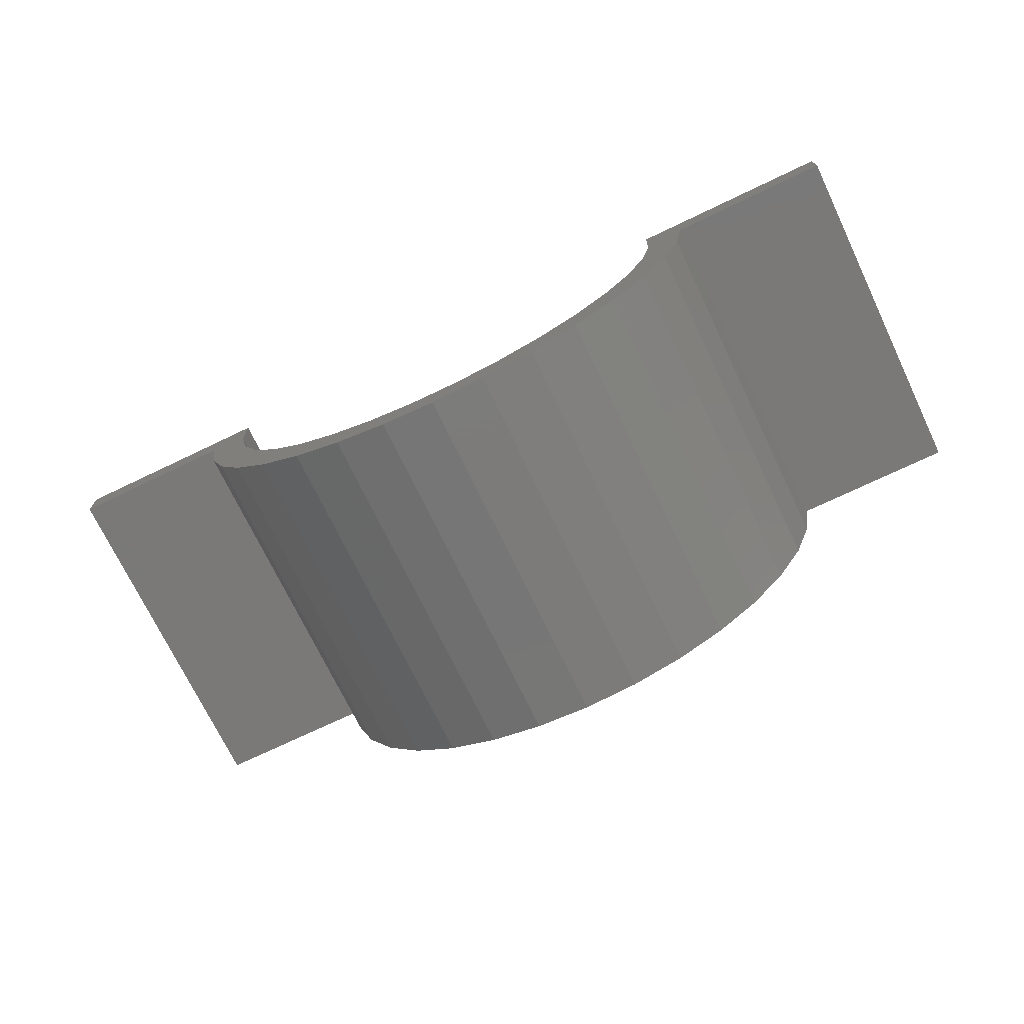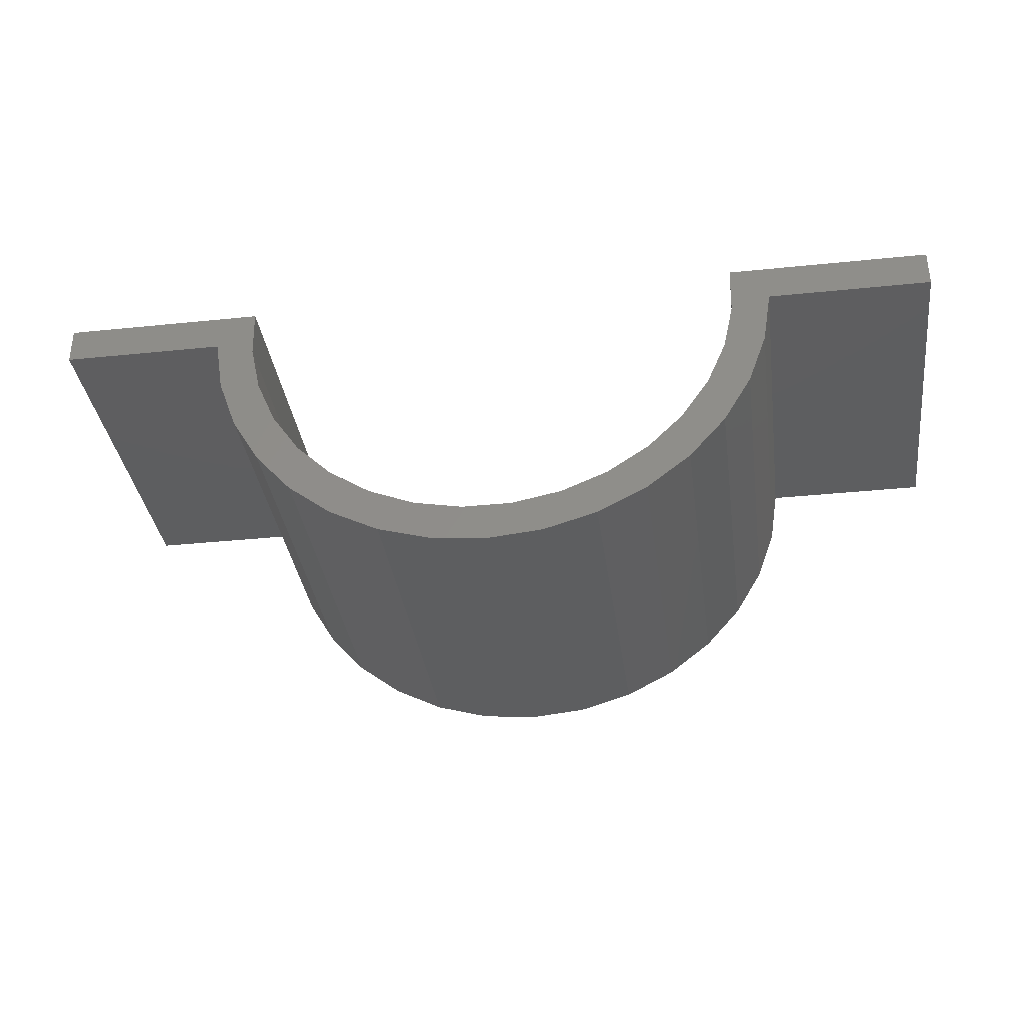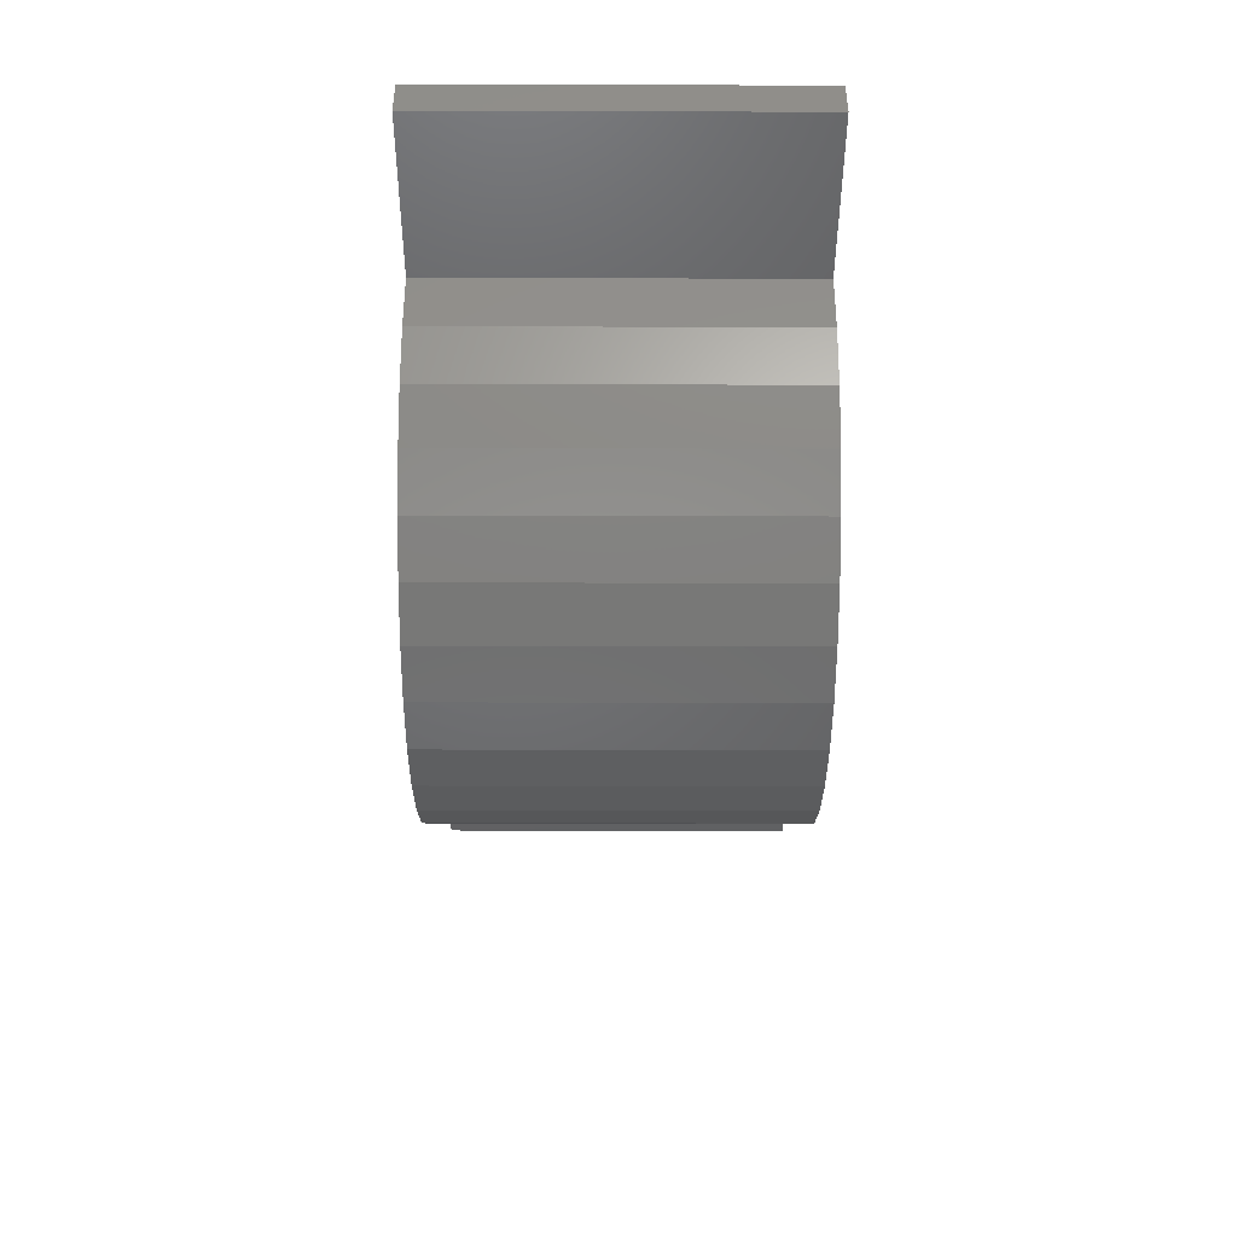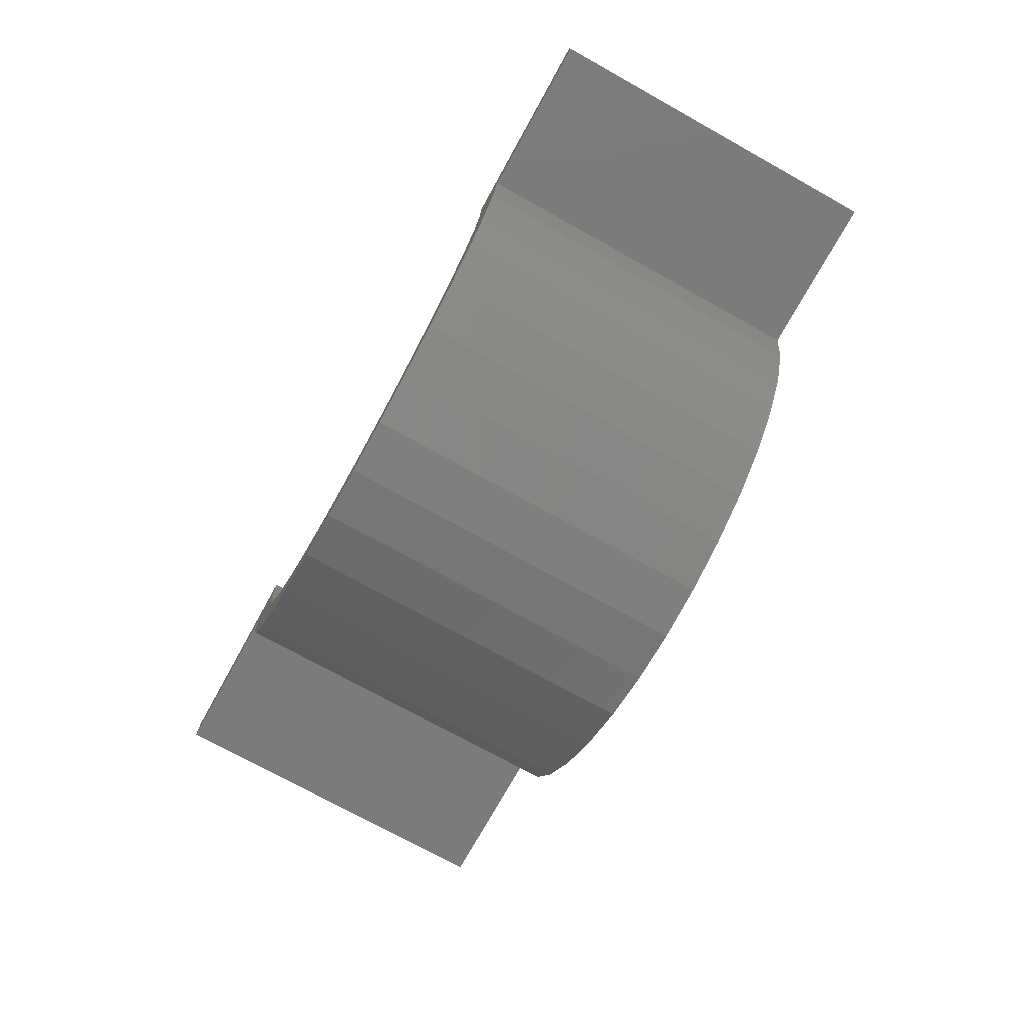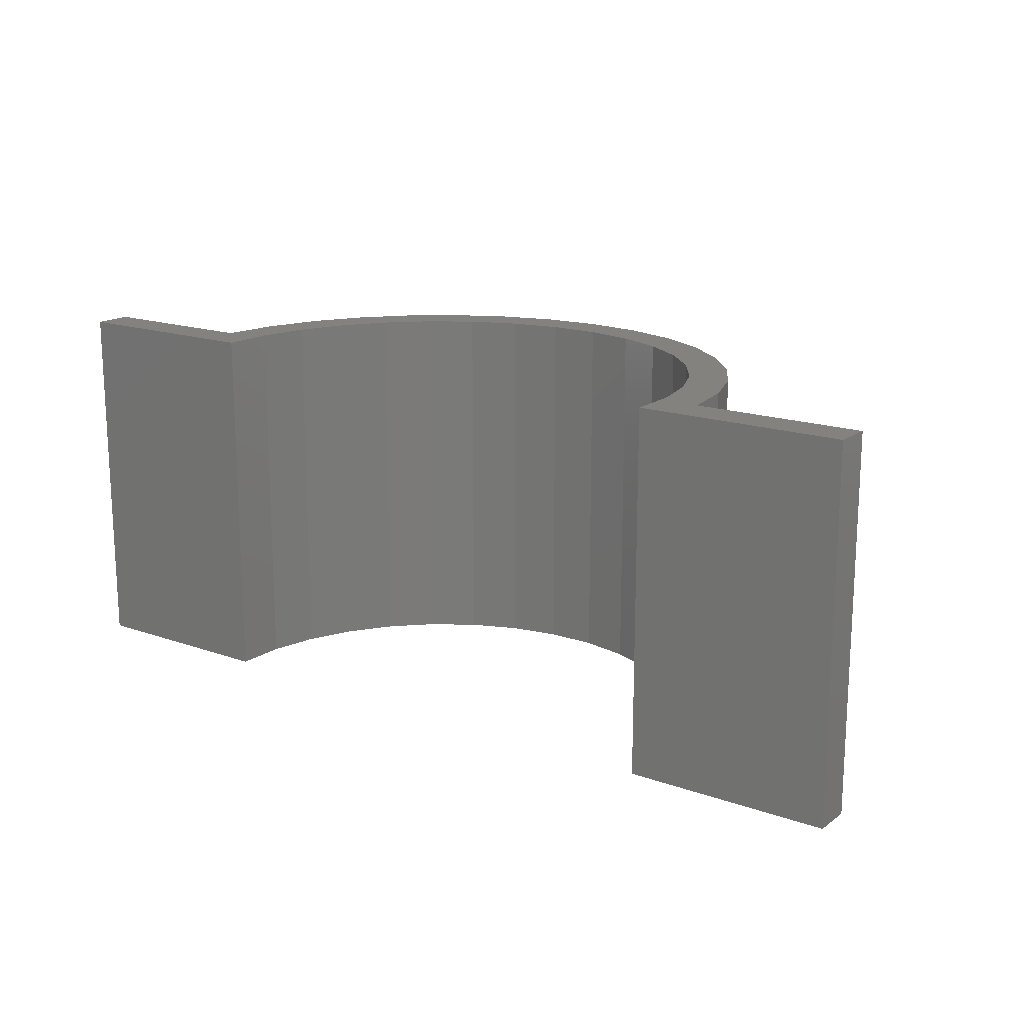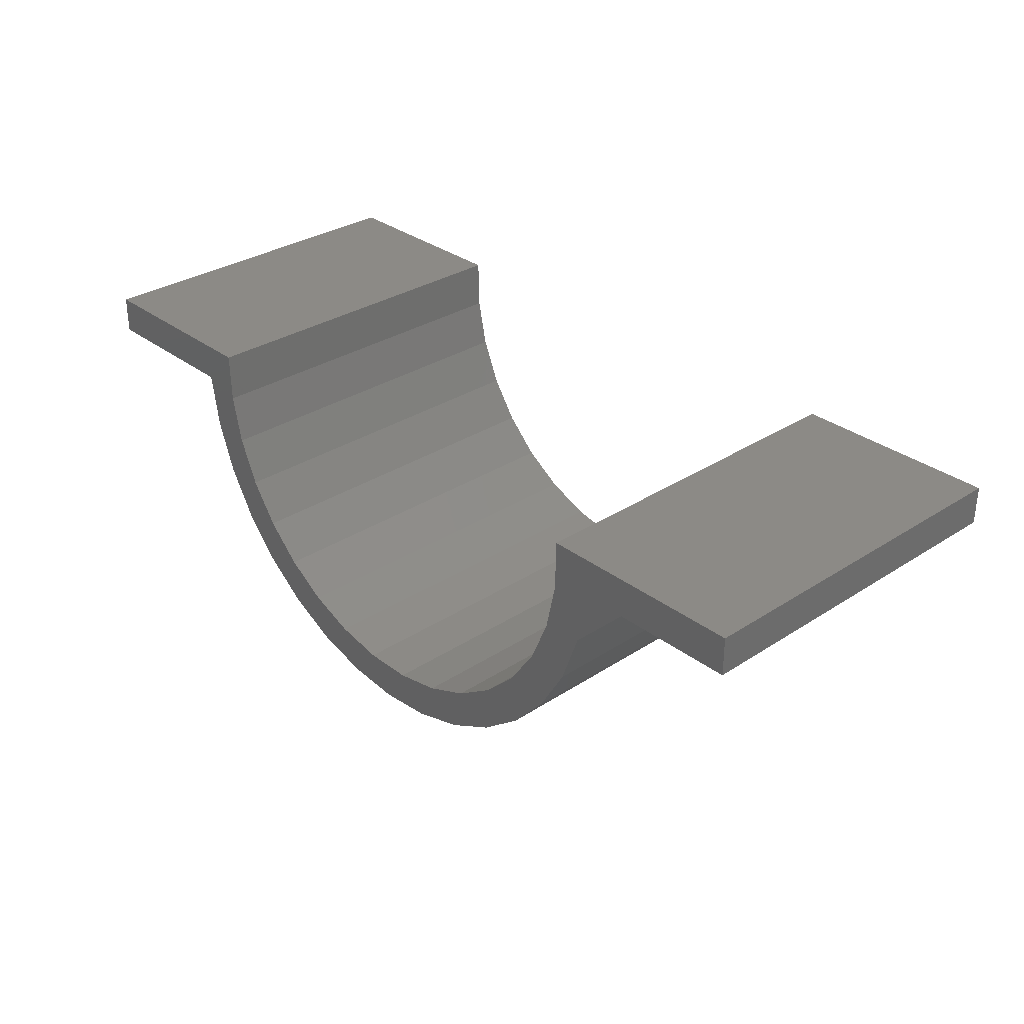
<metadata>
{"format":"stl","ext":"stl","renderer":"f3d","projection":"perspective","resolution":1024,"background":"white","views":[{"elev":-72.3,"azim":25.6,"up":"+Z"},{"elev":-35.0,"azim":-172.2,"up":"+Z"},{"elev":-43.9,"azim":-90.2,"up":"+Z"},{"elev":-74.1,"azim":-119.0,"up":"+Z"},{"elev":16.6,"azim":35.7,"up":"+Y"},{"elev":31.4,"azim":-132.8,"up":"+Z"}]}
</metadata>
<code>
# stl→obj: 78 verts, 152 faces
v 0.5038 -0.2969 0.2467
v 0.5395 -0.2969 0.2744
v 0.4724 -0.2969 0.2647
v 0.4349 -0.2969 0.2494
v 0.3952 -0.2969 0.2416
v 0.4635 -0.2969 0.2262
v 0.3548 -0.2969 0.2416
v 0.2865 -0.2969 0.2262
v 0.33 -0.2969 0.2136
v 0.42 -0.2969 0.2136
v 0.375 -0.2969 0.2094
v 0.3151 -0.2969 0.2494
v 0.2462 -0.2969 0.2467
v 0.75 -0.2969 0.4344
v 0.75 -0.2969 0.4656
v 0.6151 -0.2969 0.4344
v 0.5838 -0.2969 0.4656
v 0.5829 -0.2969 0.4252
v 0.608 -0.2969 0.3897
v 0.5742 -0.2969 0.3856
v 0.5926 -0.2969 0.3472
v 0.5581 -0.2969 0.3485
v 0.5695 -0.2969 0.3083
v 0.5352 -0.2969 0.3152
v 0.5063 -0.2969 0.2869
v 2.851e-17 -0.2969 0.4656
v 2.66e-17 -0.2969 0.4344
v 0.1662 -0.2969 0.4656
v 0.1349 -0.2969 0.4344
v 0.1671 -0.2969 0.4252
v 0.1758 -0.2969 0.3856
v 0.142 -0.2969 0.3897
v 0.1919 -0.2969 0.3485
v 0.1574 -0.2969 0.3472
v 0.2148 -0.2969 0.3152
v 0.1805 -0.2969 0.3083
v 0.2437 -0.2969 0.2869
v 0.2105 -0.2969 0.2744
v 0.2776 -0.2969 0.2647
v 0.4724 0 0.2647
v 0.5395 0 0.2744
v 0.5038 0 0.2467
v 0.4349 0 0.2494
v 0.3952 0 0.2416
v 0.4635 0 0.2262
v 0.3548 0 0.2416
v 0.2865 0 0.2262
v 0.33 0 0.2136
v 0.42 0 0.2136
v 0.375 0 0.2094
v 0.2462 0 0.2467
v 0.3151 0 0.2494
v 0.5829 0 0.4252
v 0.5838 0 0.4656
v 0.6151 0 0.4344
v 0.75 0 0.4656
v 0.75 0 0.4344
v 0.5063 0 0.2869
v 0.5352 0 0.3152
v 0.5695 0 0.3083
v 0.5581 0 0.3485
v 0.5926 0 0.3472
v 0.5742 0 0.3856
v 0.608 0 0.3897
v 0.1671 0 0.4252
v 0.1349 0 0.4344
v 0.1662 0 0.4656
v 2.66e-17 0 0.4344
v 2.851e-17 0 0.4656
v 0.2776 0 0.2647
v 0.2105 0 0.2744
v 0.2437 0 0.2869
v 0.1805 0 0.3083
v 0.2148 0 0.3152
v 0.1574 0 0.3472
v 0.1919 0 0.3485
v 0.142 0 0.3897
v 0.1758 0 0.3856
f 1 2 3
f 1 3 4
f 1 4 5
f 1 5 6
f 6 5 7
f 6 7 8
f 6 8 9
f 6 9 10
f 10 9 11
f 7 12 13
f 13 8 7
f 14 15 16
f 16 15 17
f 16 17 18
f 16 18 19
f 19 18 20
f 19 20 21
f 21 20 22
f 21 22 23
f 23 22 24
f 23 24 2
f 2 24 25
f 2 25 3
f 26 27 28
f 28 27 29
f 28 29 30
f 30 29 31
f 31 29 32
f 31 32 33
f 33 32 34
f 33 34 35
f 35 34 36
f 35 36 37
f 37 36 38
f 37 38 39
f 39 38 13
f 39 13 12
f 40 41 42
f 43 40 42
f 44 43 42
f 45 44 42
f 46 44 45
f 47 46 45
f 48 47 45
f 49 48 45
f 50 48 49
f 51 52 46
f 46 47 51
f 53 54 55
f 55 54 56
f 55 56 57
f 40 58 41
f 41 58 59
f 41 59 60
f 60 59 61
f 60 61 62
f 62 61 63
f 62 63 64
f 64 63 53
f 64 53 55
f 65 66 67
f 67 66 68
f 67 68 69
f 52 51 70
f 70 51 71
f 70 71 72
f 72 71 73
f 72 73 74
f 74 73 75
f 74 75 76
f 76 75 77
f 76 77 78
f 78 77 66
f 78 66 65
f 26 69 27
f 27 69 68
f 14 57 15
f 15 57 56
f 29 27 66
f 66 27 68
f 14 16 57
f 57 16 55
f 55 16 64
f 64 16 19
f 64 19 62
f 62 19 21
f 62 21 60
f 60 21 23
f 60 23 41
f 41 23 2
f 41 2 42
f 42 2 1
f 42 1 45
f 45 1 6
f 45 6 49
f 49 6 10
f 49 10 50
f 50 10 11
f 50 11 48
f 48 11 9
f 48 9 47
f 47 9 8
f 47 8 51
f 51 8 13
f 51 13 71
f 71 13 38
f 71 38 73
f 73 38 36
f 73 36 75
f 75 36 34
f 75 34 77
f 77 34 32
f 77 32 66
f 66 32 29
f 28 67 26
f 26 67 69
f 15 56 17
f 17 56 54
f 44 4 43
f 43 4 3
f 43 3 40
f 40 3 25
f 40 25 58
f 58 25 24
f 58 24 59
f 59 24 22
f 59 22 61
f 61 22 20
f 61 20 63
f 63 20 18
f 63 18 53
f 53 18 17
f 53 17 54
f 4 44 5
f 5 44 46
f 5 46 7
f 7 46 52
f 7 52 12
f 12 52 70
f 12 70 39
f 39 70 72
f 39 72 37
f 37 72 74
f 37 74 35
f 35 74 76
f 35 76 33
f 33 76 78
f 33 78 31
f 31 78 65
f 31 65 30
f 30 65 67
f 30 67 28

</code>
